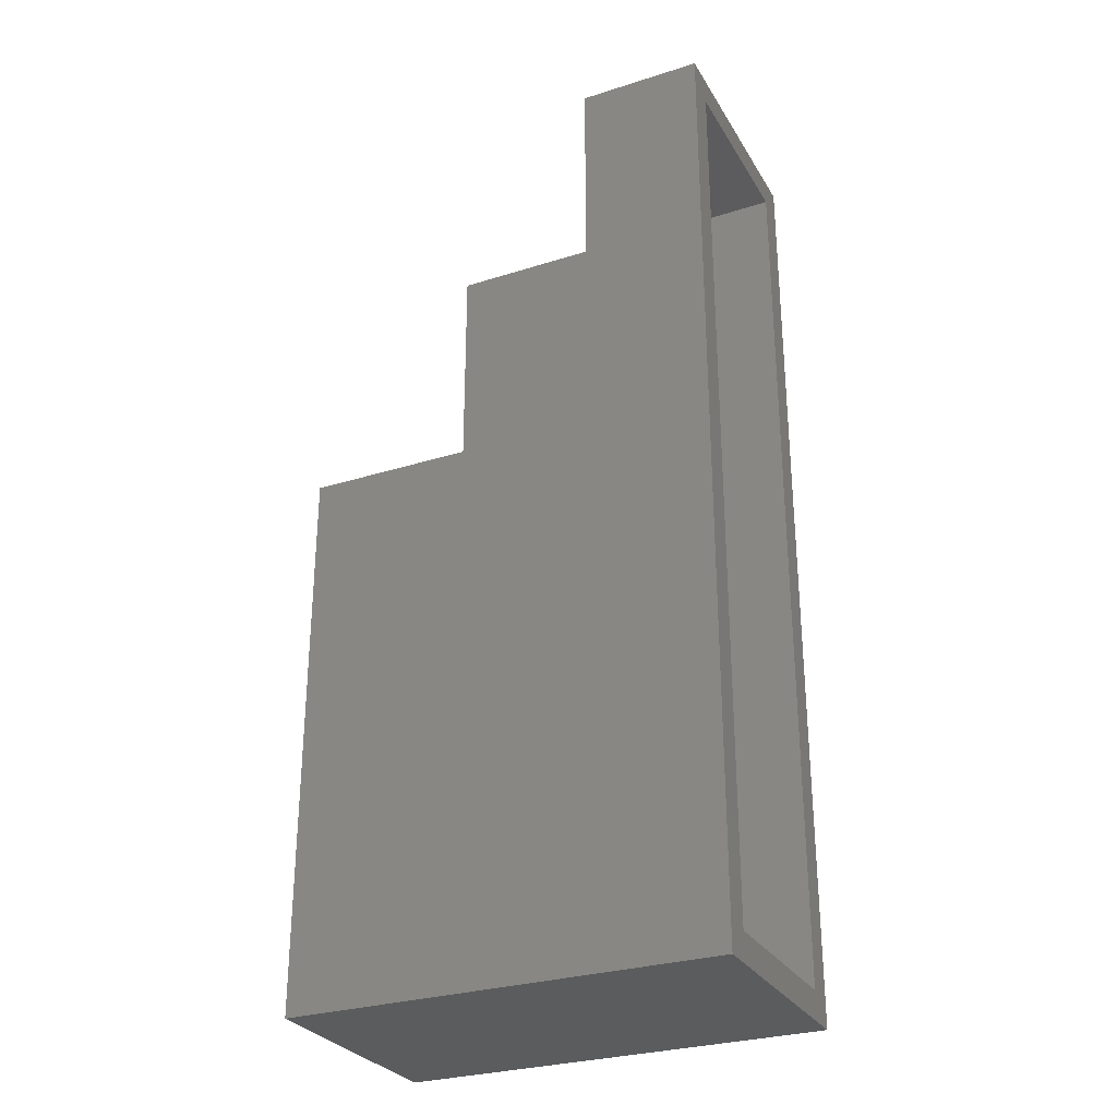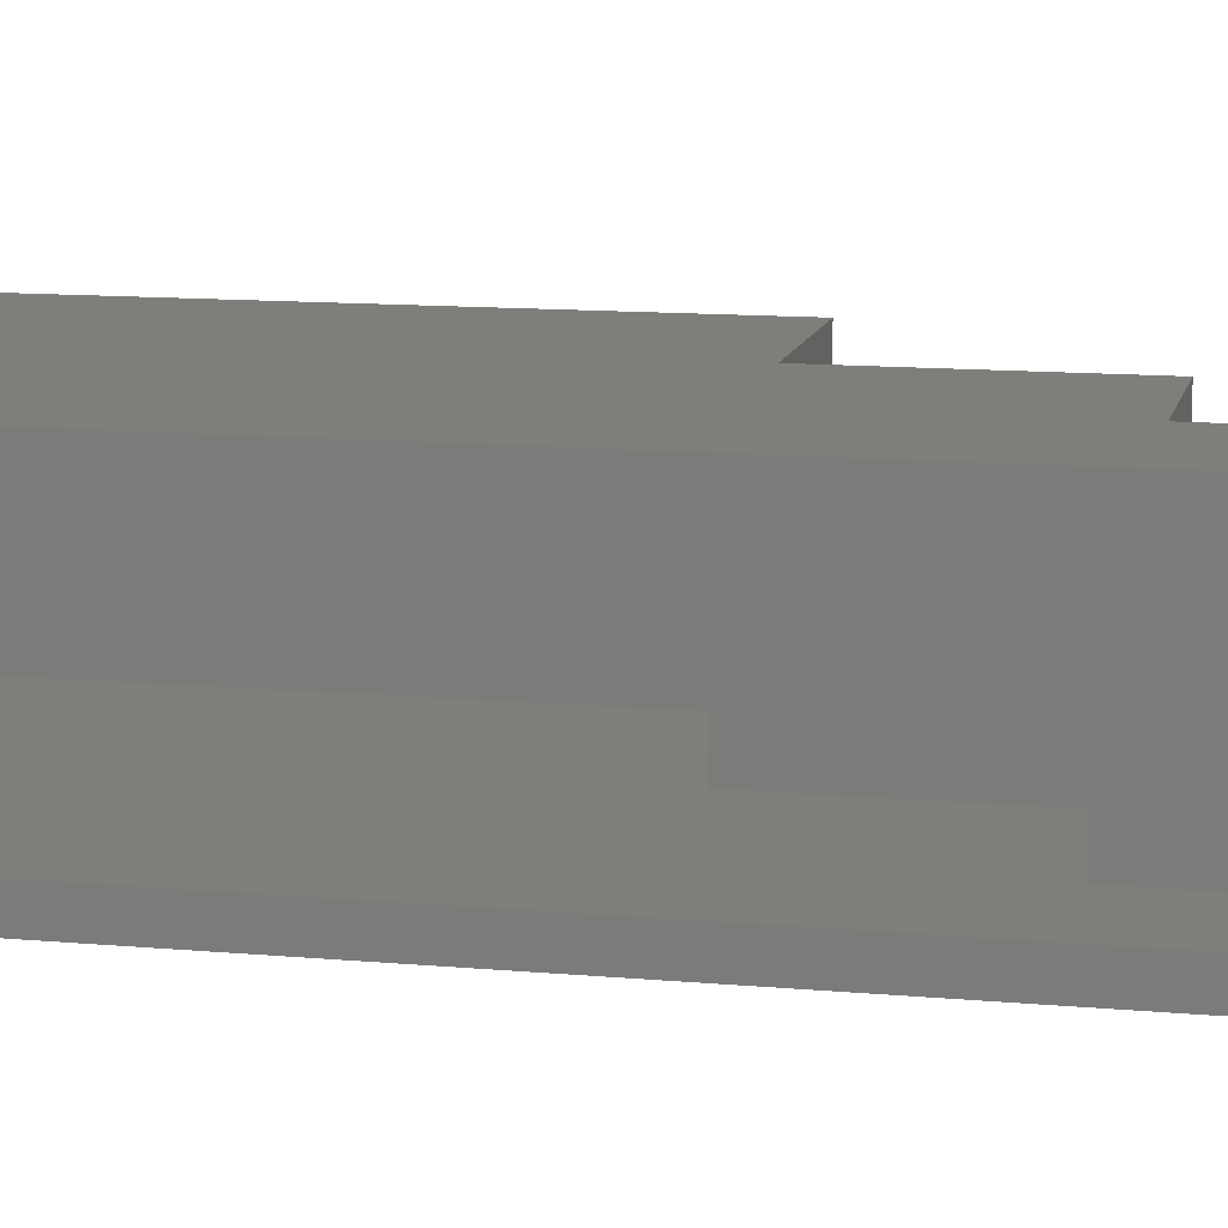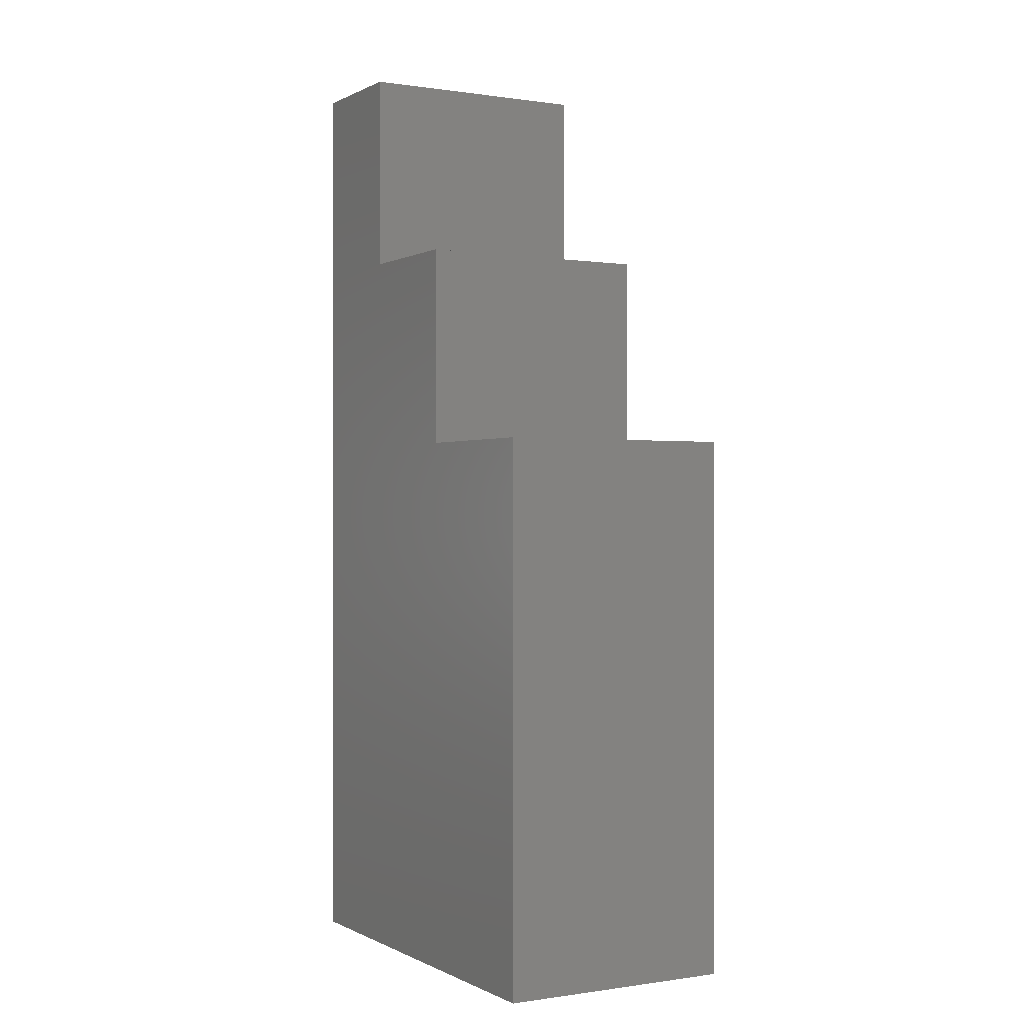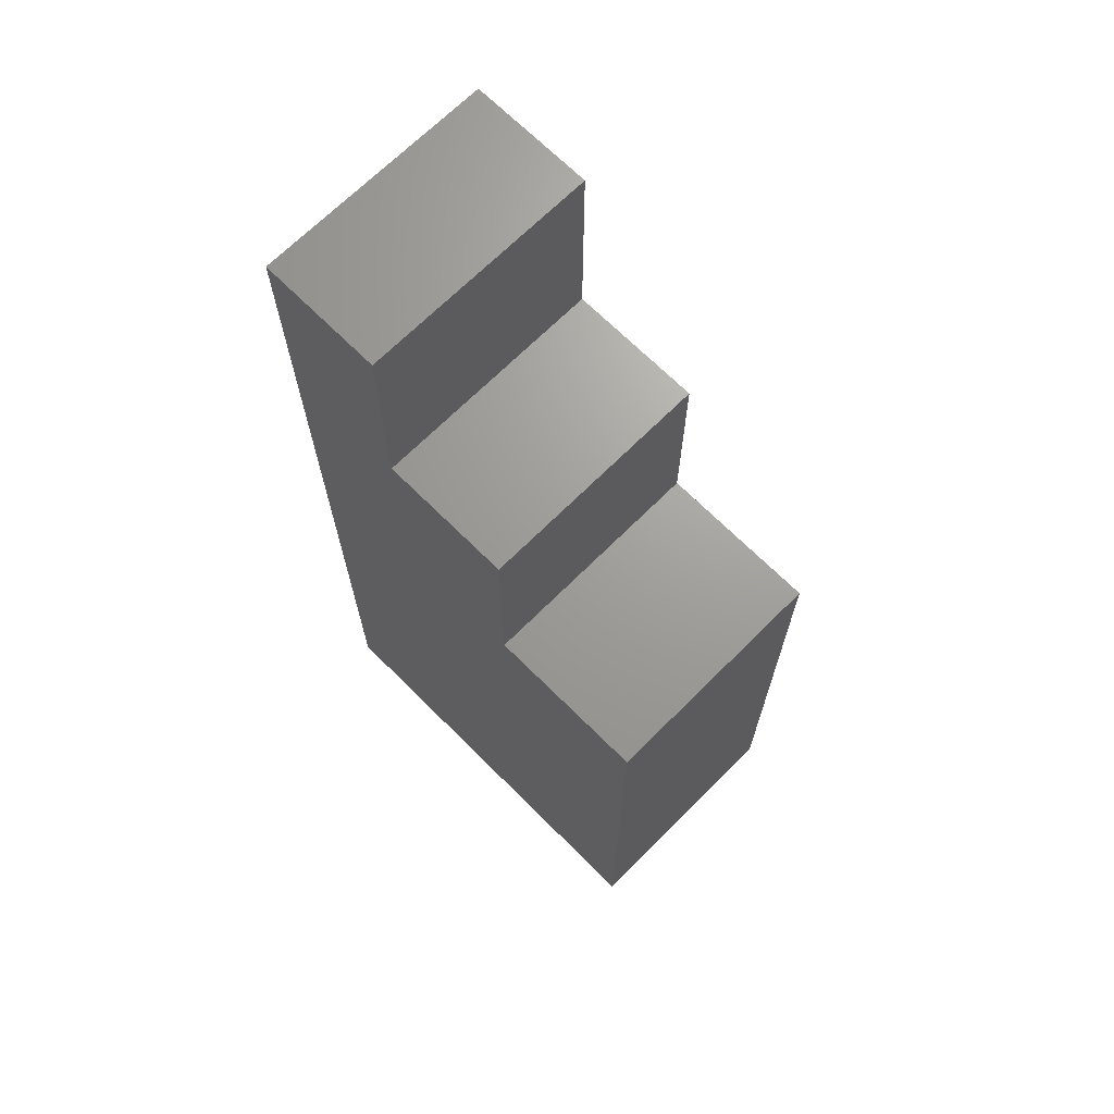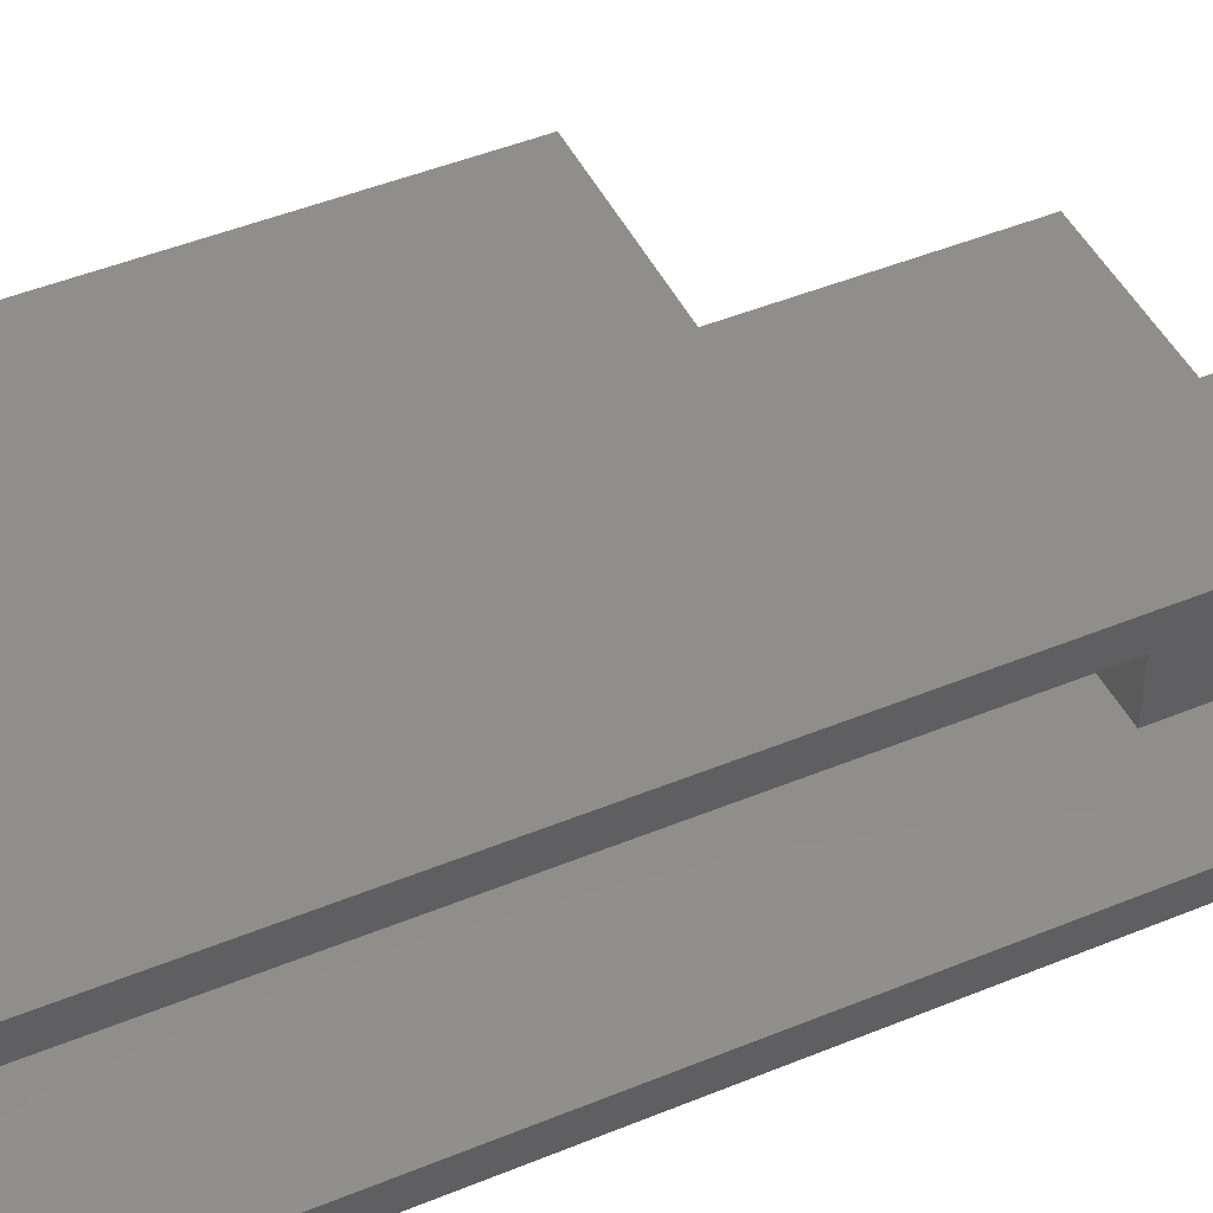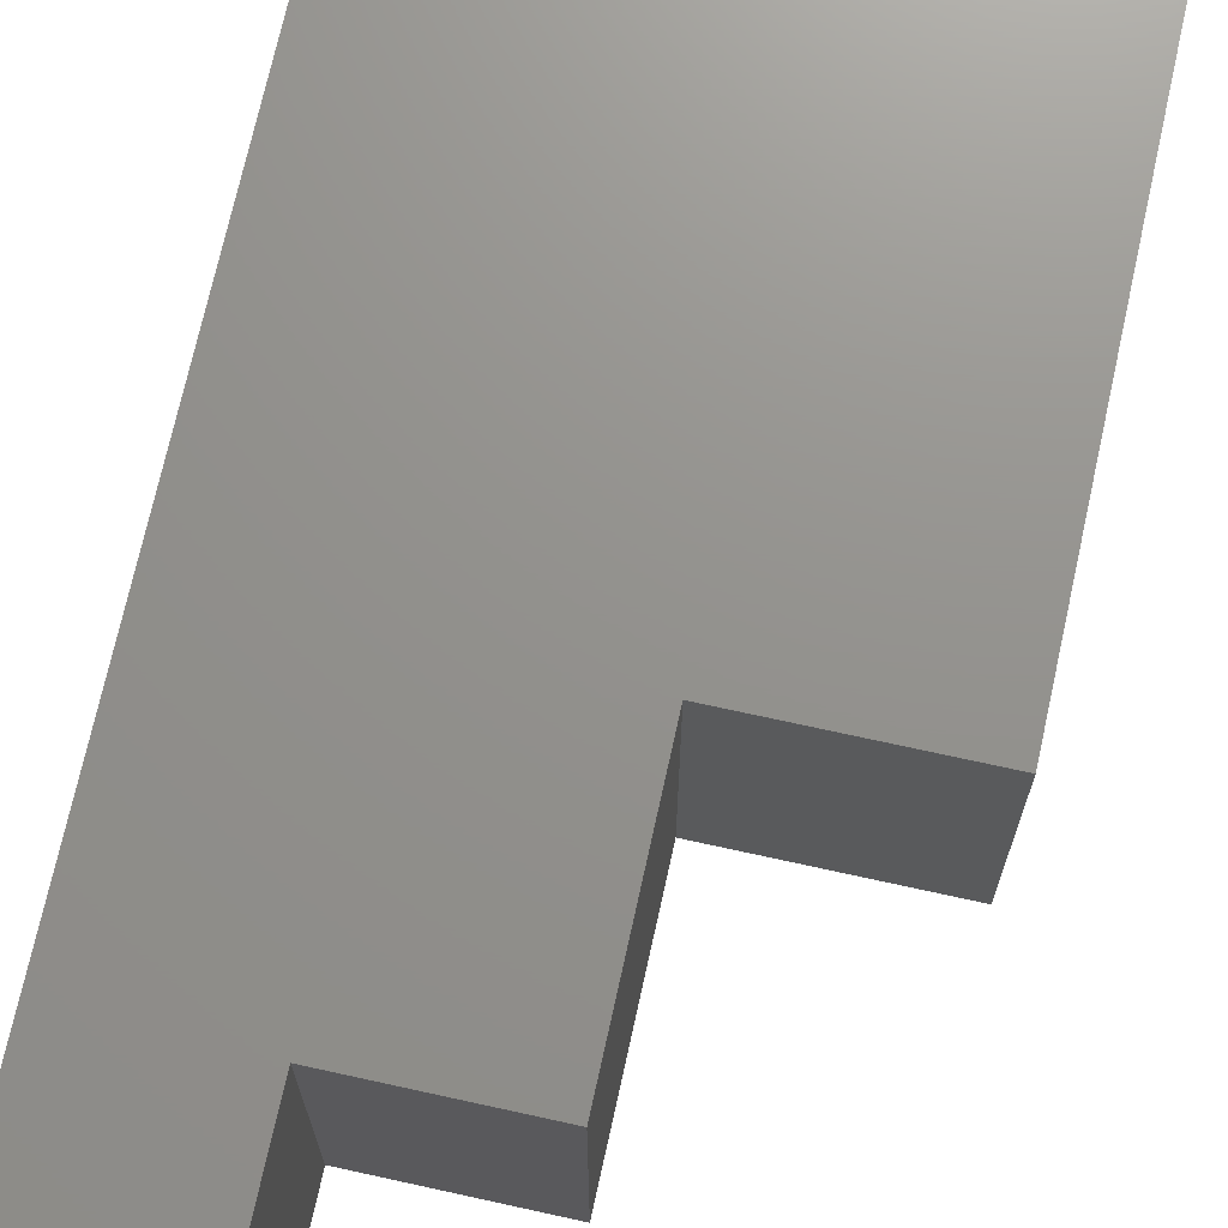
<metadata>
{"format":"stl","ext":"stl","renderer":"f3d","projection":"perspective","resolution":1024,"background":"white","views":[{"elev":-29.1,"azim":-154.8,"up":"+Z"},{"elev":12.0,"azim":-77.7,"up":"+Y"},{"elev":-0.1,"azim":60.4,"up":"+Z"},{"elev":68.8,"azim":45.0,"up":"+Z"},{"elev":46.3,"azim":-115.2,"up":"+Y"},{"elev":71.7,"azim":12.4,"up":"+Y"}]}
</metadata>
<code>
# stl→obj: 32 verts, 60 faces
v -9.568e-19 -0.1797 -0.01562
v 4.784e-19 -0.1562 0.007812
v -9.568e-19 0.01562 -0.01562
v 4.784e-19 -0.007812 0.007812
v 4.688e-17 0.01562 0.7656
v 4.545e-17 -0.007812 0.7422
v 4.688e-17 -0.1797 0.7656
v 4.545e-17 -0.1562 0.7422
v 0.3238 -0.1562 0.007812
v 0.3238 -0.007812 0.007812
v 0.07903 -0.007812 0.7422
v 0.07903 -0.1562 0.7422
v 0.3238 -0.007812 0.4106
v 0.1896 -0.007812 0.4106
v 0.1896 -0.007812 0.5764
v 0.07903 -0.007812 0.5764
v 0.07903 -0.1562 0.5764
v 0.1896 -0.1562 0.5764
v 0.1896 -0.1562 0.4106
v 0.3238 -0.1562 0.4106
v 0.3472 -0.1797 -0.01562
v 0.3472 0.01562 -0.01562
v 0.3472 -0.1797 0.434
v 0.3472 0.01562 0.434
v 0.213 0.01562 0.434
v 0.213 -0.1797 0.434
v 0.213 0.01562 0.5998
v 0.213 -0.1797 0.5998
v 0.1025 0.01562 0.5998
v 0.1025 -0.1797 0.5998
v 0.1025 0.01562 0.7656
v 0.1025 -0.1797 0.7656
f 1 2 3
f 3 2 4
f 3 4 5
f 5 4 6
f 5 6 7
f 7 6 8
f 7 8 1
f 1 8 2
f 2 9 4
f 4 9 10
f 11 12 6
f 6 12 8
f 4 10 13
f 4 13 14
f 4 14 15
f 4 15 16
f 4 16 11
f 4 11 6
f 2 8 12
f 2 12 17
f 2 17 18
f 2 18 19
f 2 19 20
f 2 20 9
f 1 3 21
f 21 3 22
f 21 22 23
f 23 22 24
f 24 25 23
f 23 25 26
f 25 27 26
f 26 27 28
f 27 29 28
f 28 29 30
f 29 31 30
f 30 31 32
f 31 5 32
f 32 5 7
f 3 5 31
f 3 31 29
f 3 29 27
f 3 27 25
f 3 25 24
f 3 24 22
f 1 21 23
f 1 23 26
f 1 26 28
f 1 28 30
f 1 30 32
f 1 32 7
f 9 20 10
f 10 20 13
f 13 20 14
f 14 20 19
f 19 18 14
f 14 18 15
f 15 18 16
f 16 18 17
f 17 12 16
f 16 12 11

</code>
